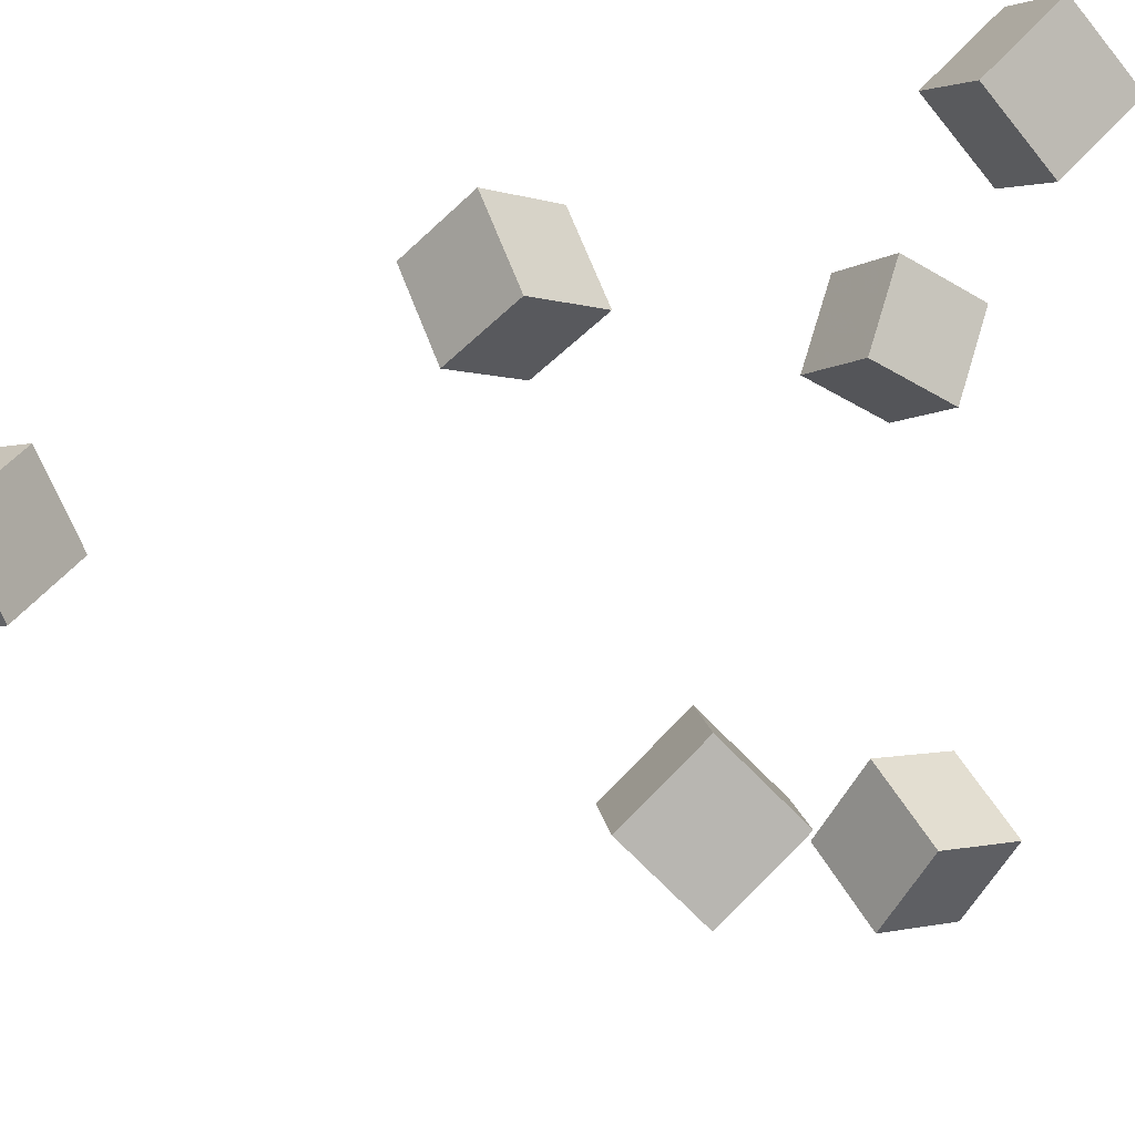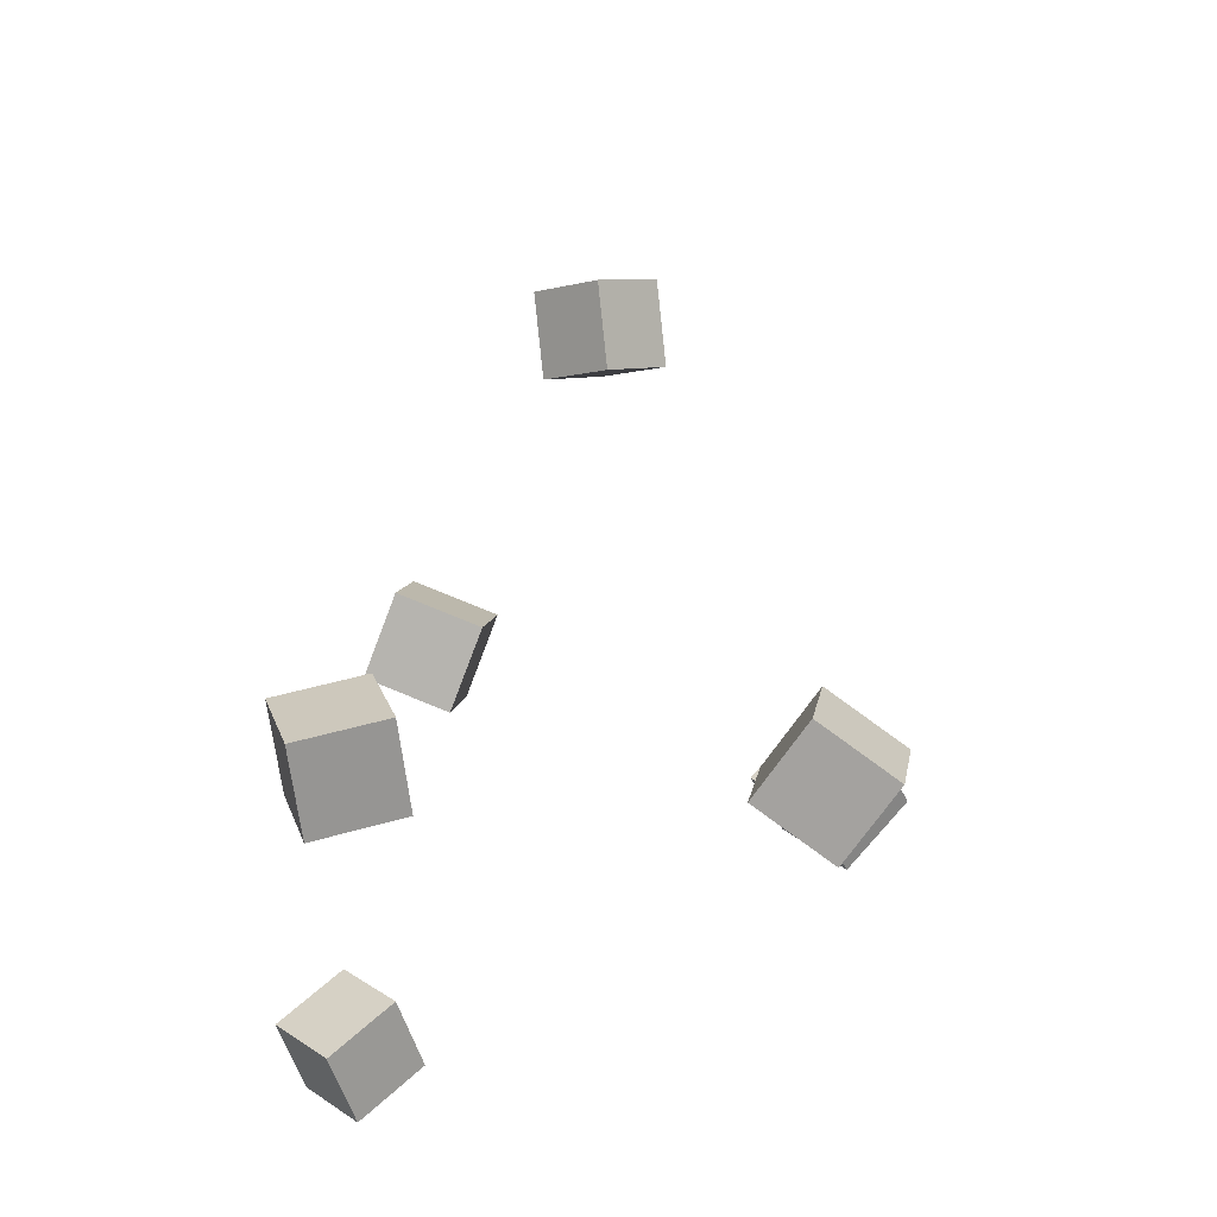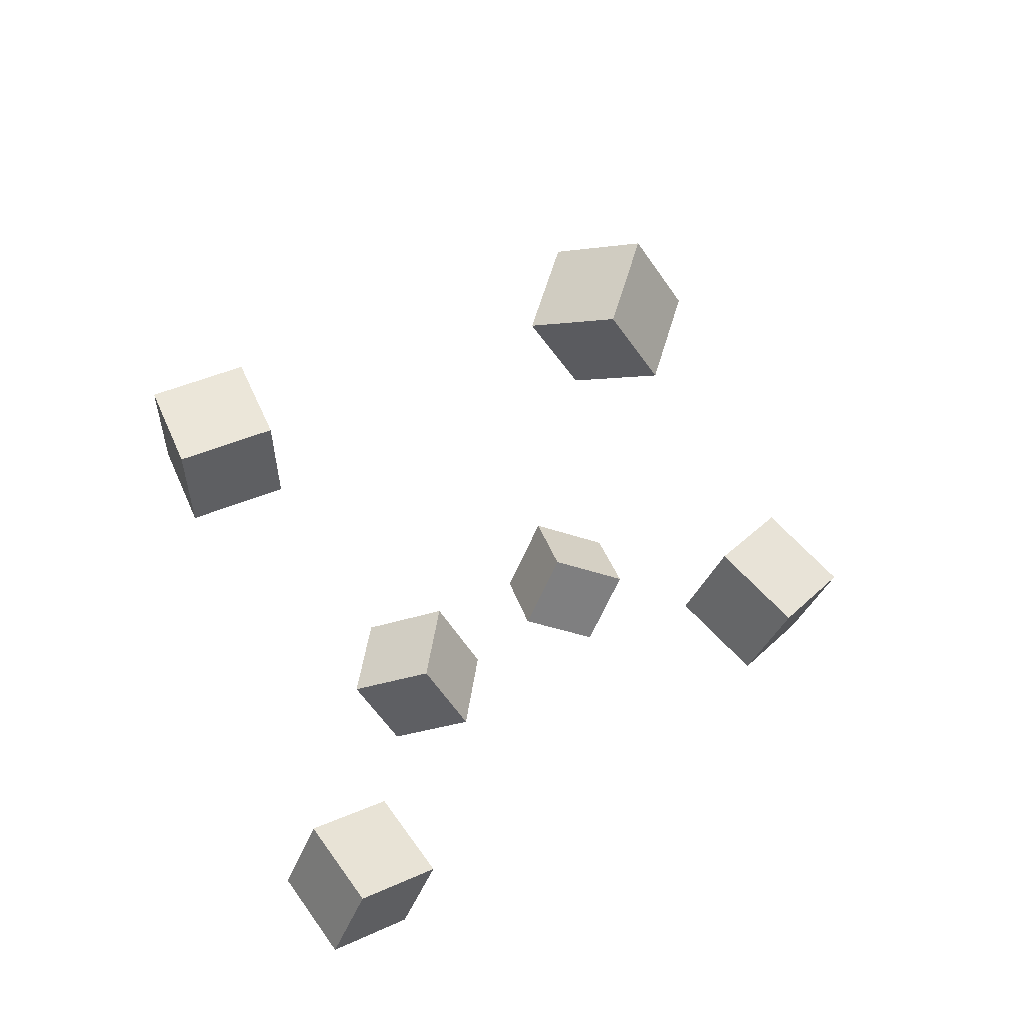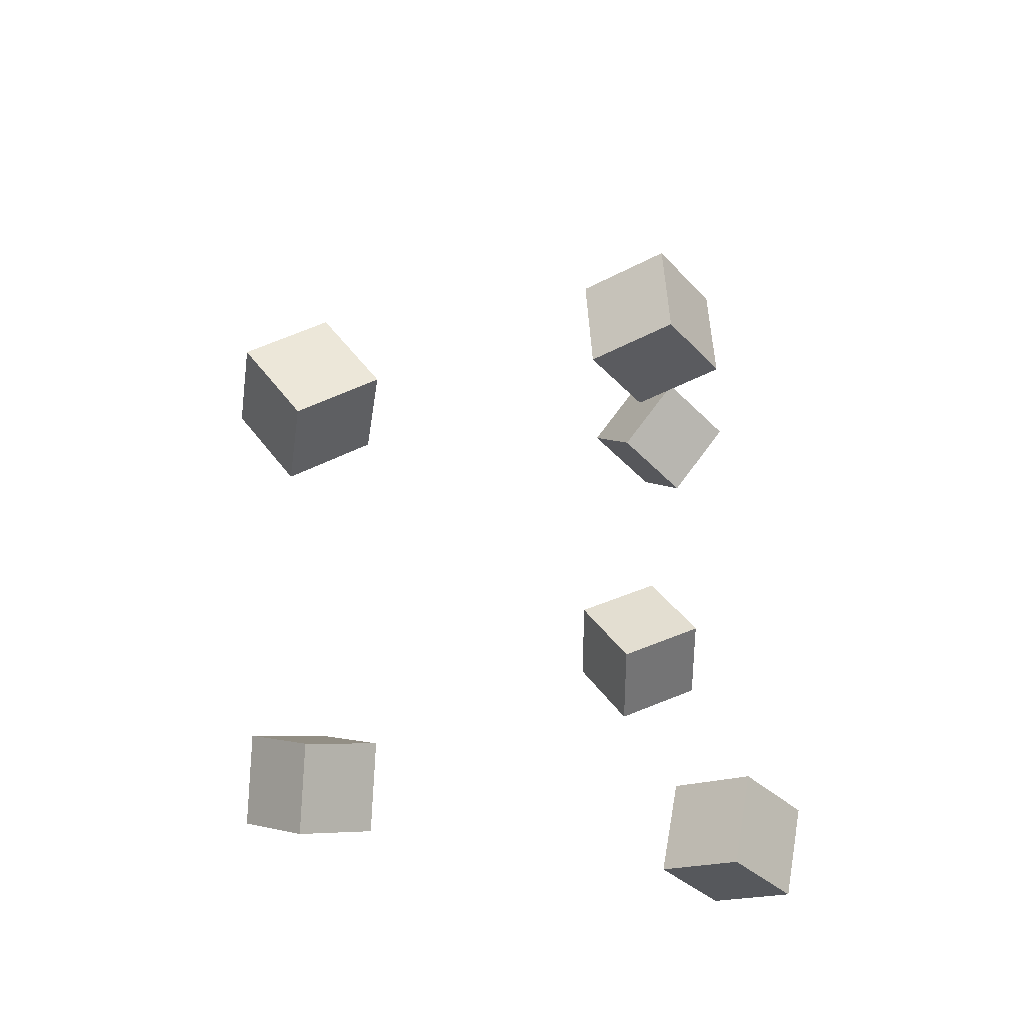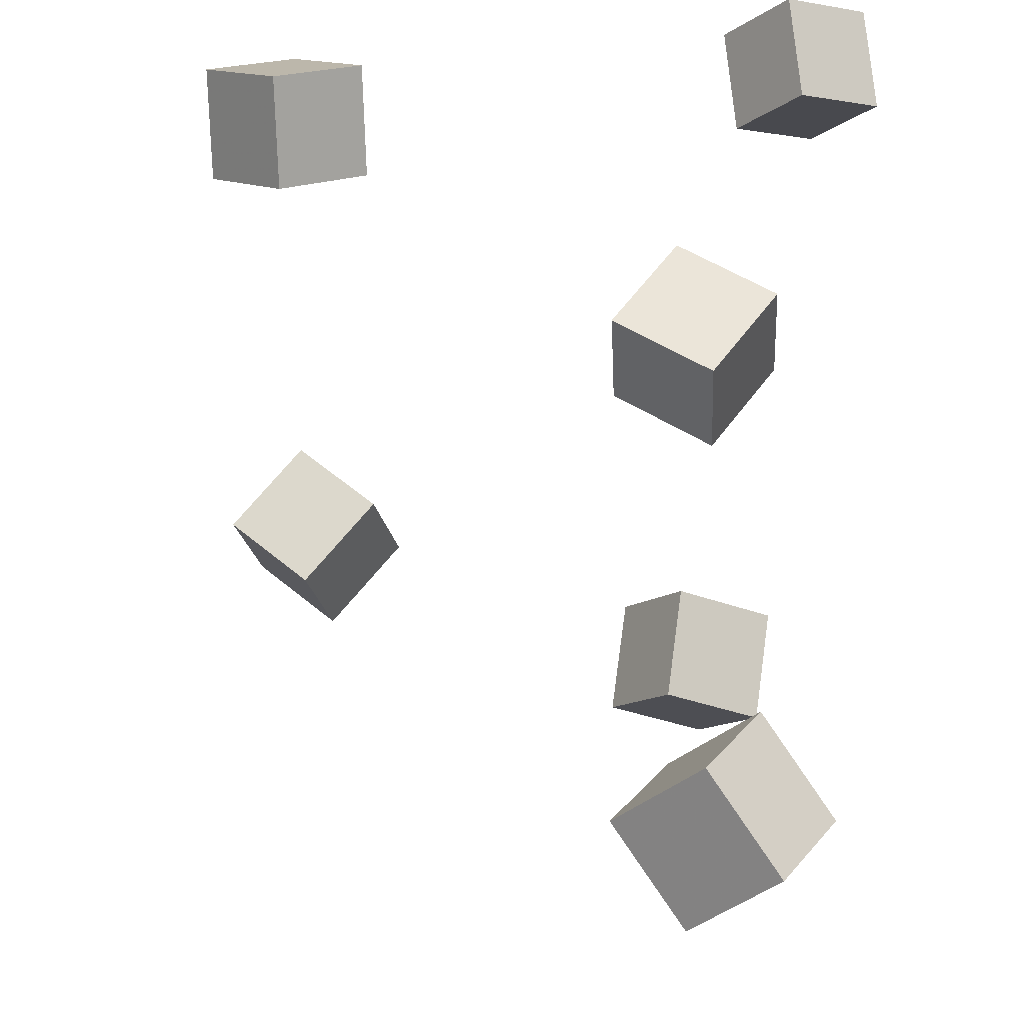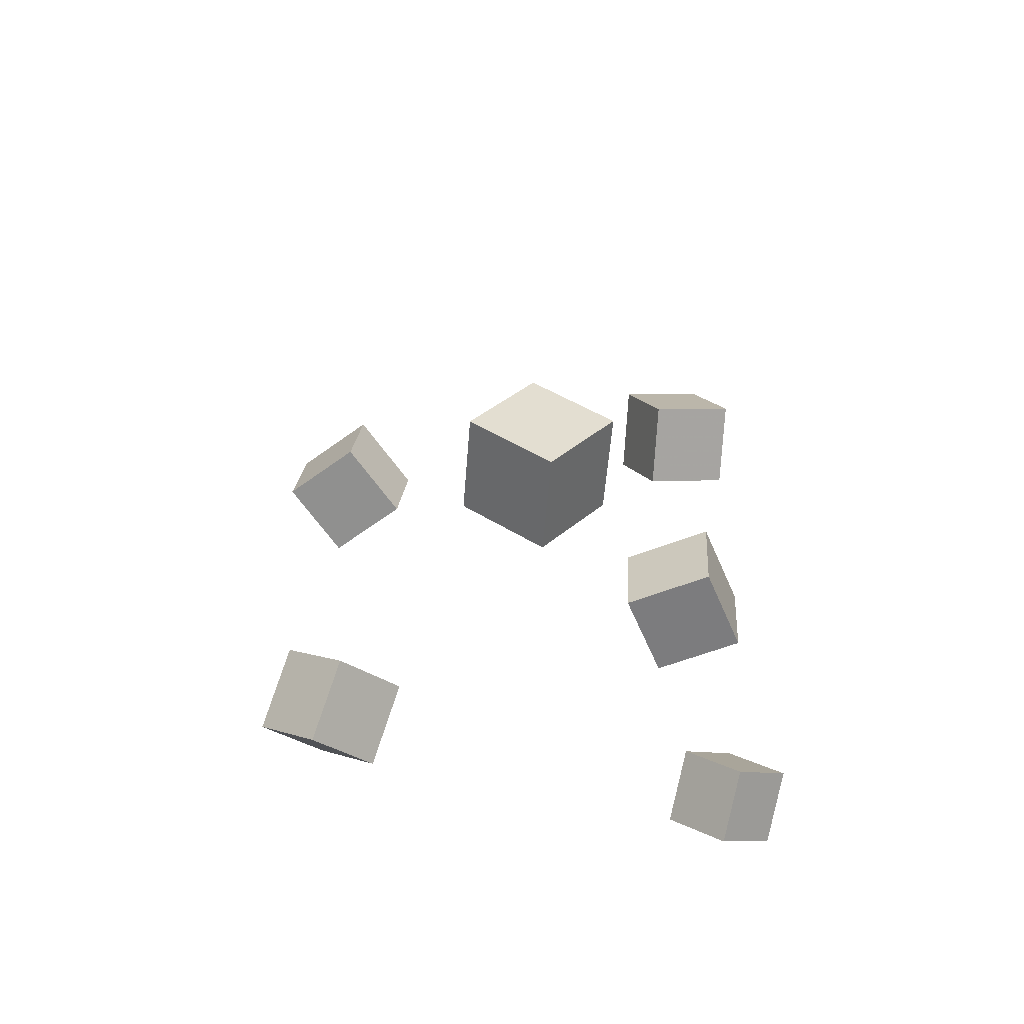
<metadata>
{"format":"obj","ext":"obj","renderer":"f3d","projection":"perspective","resolution":1024,"background":"white","views":[{"elev":-17.6,"azim":-74.8,"up":"+Z"},{"elev":-19.8,"azim":86.1,"up":"+Y"},{"elev":-77.8,"azim":110.0,"up":"+Y"},{"elev":-75.7,"azim":-179.6,"up":"+Y"},{"elev":31.8,"azim":-173.9,"up":"+Z"},{"elev":58.0,"azim":-98.4,"up":"+Y"}]}
</metadata>
<code>
v -0.2003 -0.2315 0.1341
v -0.1623 -0.2602 0.09801
v -0.1894 -0.2714 0.1773
v -0.1514 -0.3001 0.1412
v -0.1556 -0.1975 0.1542
v -0.1176 -0.2262 0.1181
v -0.1446 -0.2374 0.1974
v -0.1067 -0.2661 0.1613
f 1.0 7.0 5.0
f 1.0 3.0 7.0
f 1.0 4.0 3.0
f 1.0 2.0 4.0
f 3.0 8.0 7.0
f 3.0 4.0 8.0
f 5.0 7.0 8.0
f 5.0 8.0 6.0
f 1.0 5.0 6.0
f 1.0 6.0 2.0
f 2.0 6.0 8.0
f 2.0 8.0 4.0
v -0.1175 -0.133 -0.1826
v -0.1527 -0.09575 -0.1442
v -0.1138 -0.08542 -0.2252
v -0.1491 -0.04822 -0.1868
v -0.06476 -0.1119 -0.1546
v -0.1001 -0.07468 -0.1162
v -0.06112 -0.06435 -0.1973
v -0.09641 -0.02715 -0.1588
f 9.0 15.0 13.0
f 9.0 11.0 15.0
f 9.0 12.0 11.0
f 9.0 10.0 12.0
f 11.0 16.0 15.0
f 11.0 12.0 16.0
f 13.0 15.0 16.0
f 13.0 16.0 14.0
f 9.0 13.0 14.0
f 9.0 14.0 10.0
f 10.0 14.0 16.0
f 10.0 16.0 12.0
v -0.1487 -0.006362 0.07569
v -0.1484 0.0169 0.1342
v -0.1181 0.04407 0.05547
v -0.1178 0.06734 0.1139
v -0.09374 -0.03521 0.0869
v -0.09345 -0.01194 0.1454
v -0.06315 0.01523 0.06668
v -0.06287 0.0385 0.1252
f 17.0 23.0 21.0
f 17.0 19.0 23.0
f 17.0 20.0 19.0
f 17.0 18.0 20.0
f 19.0 24.0 23.0
f 19.0 20.0 24.0
f 21.0 23.0 24.0
f 21.0 24.0 22.0
f 17.0 21.0 22.0
f 17.0 22.0 18.0
f 18.0 22.0 24.0
f 18.0 24.0 20.0
v 0.1386 -0.1697 0.107
v 0.09187 -0.1288 0.1224
v 0.1815 -0.1247 0.1175
v 0.1348 -0.08376 0.1329
v 0.1428 -0.1878 0.1674
v 0.09601 -0.1469 0.1829
v 0.1857 -0.1427 0.178
v 0.1389 -0.1018 0.1934
f 25.0 31.0 29.0
f 25.0 27.0 31.0
f 25.0 28.0 27.0
f 25.0 26.0 28.0
f 27.0 32.0 31.0
f 27.0 28.0 32.0
f 29.0 31.0 32.0
f 29.0 32.0 30.0
f 25.0 29.0 30.0
f 25.0 30.0 26.0
f 26.0 30.0 32.0
f 26.0 32.0 28.0
v -0.1227 0.3097 -0.05732
v -0.1675 0.3214 -0.01346
v -0.08363 0.2874 -0.0115
v -0.1284 0.2992 0.03236
v -0.1465 0.2504 -0.06579
v -0.1913 0.2621 -0.02193
v -0.1074 0.2282 -0.01997
v -0.1522 0.2399 0.02388
f 33.0 39.0 37.0
f 33.0 35.0 39.0
f 33.0 36.0 35.0
f 33.0 34.0 36.0
f 35.0 40.0 39.0
f 35.0 36.0 40.0
f 37.0 39.0 40.0
f 37.0 40.0 38.0
f 33.0 37.0 38.0
f 33.0 38.0 34.0
f 34.0 38.0 40.0
f 34.0 40.0 36.0
v 0.08302 -0.1586 -0.1504
v 0.09285 -0.1237 -0.09761
v 0.1202 -0.1191 -0.1834
v 0.1301 -0.08427 -0.1306
v 0.1338 -0.1945 -0.1361
v 0.1436 -0.1596 -0.08332
v 0.171 -0.1551 -0.1691
v 0.1808 -0.1202 -0.1163
f 41.0 47.0 45.0
f 41.0 43.0 47.0
f 41.0 44.0 43.0
f 41.0 42.0 44.0
f 43.0 48.0 47.0
f 43.0 44.0 48.0
f 45.0 47.0 48.0
f 45.0 48.0 46.0
f 41.0 45.0 46.0
f 41.0 46.0 42.0
f 42.0 46.0 48.0
f 42.0 48.0 44.0

</code>
